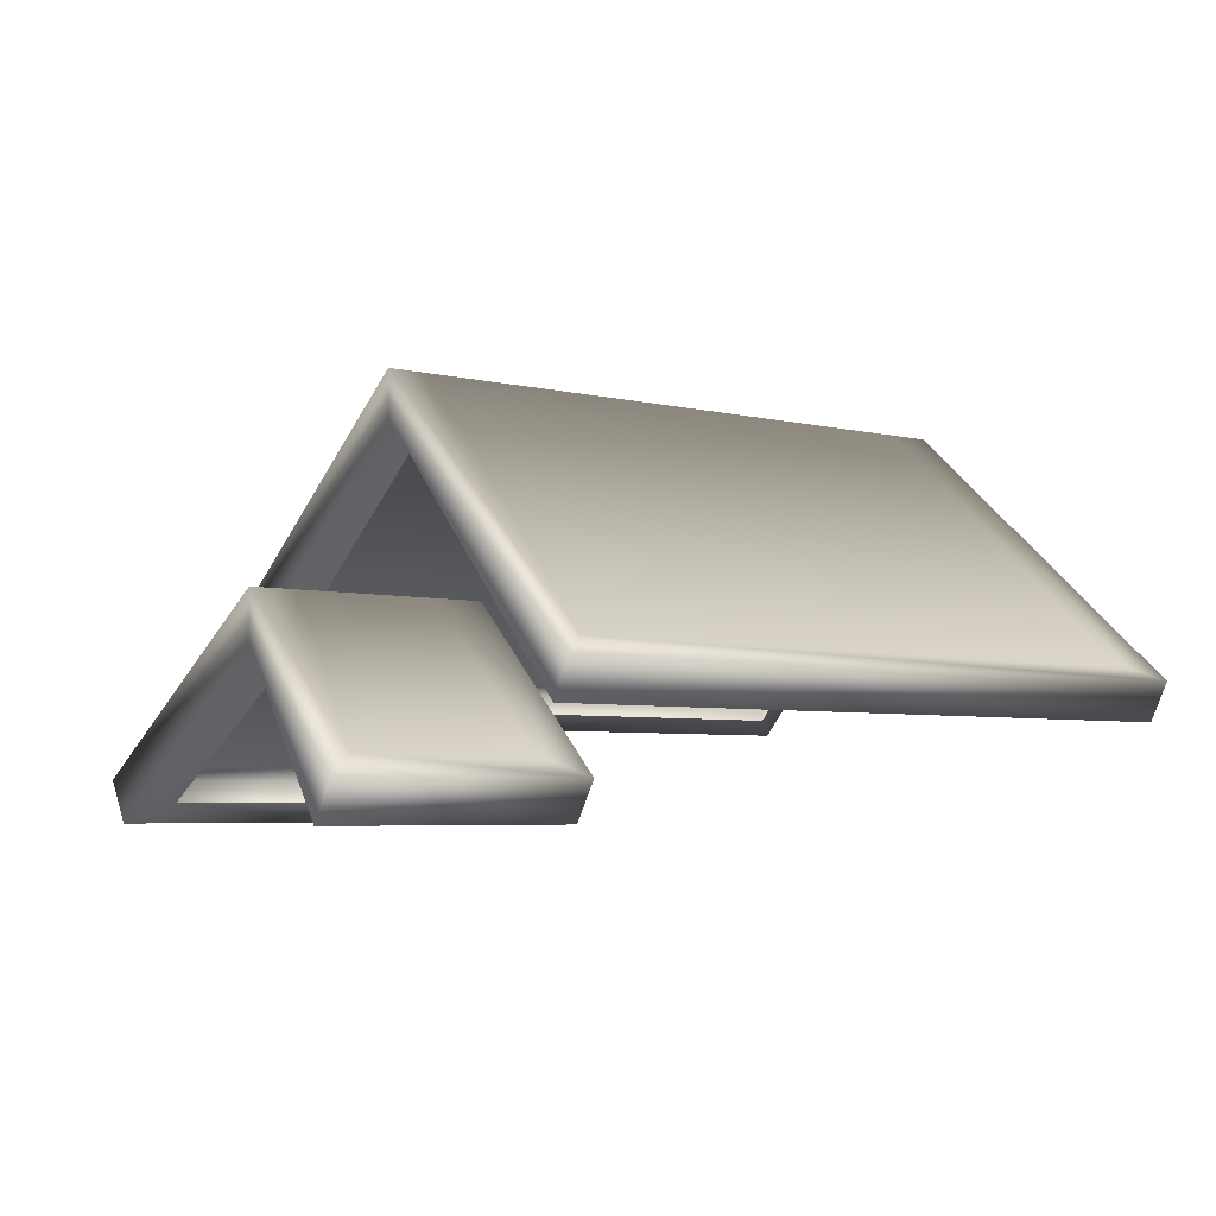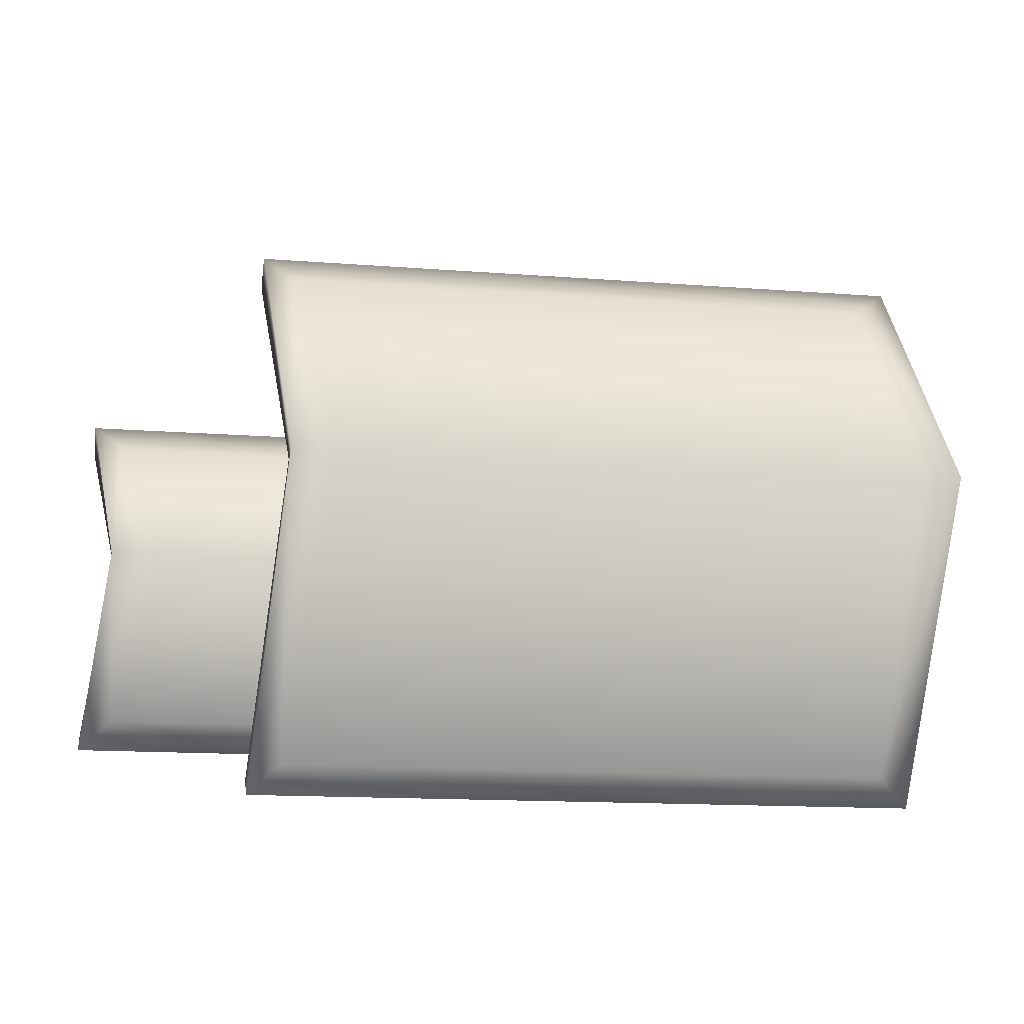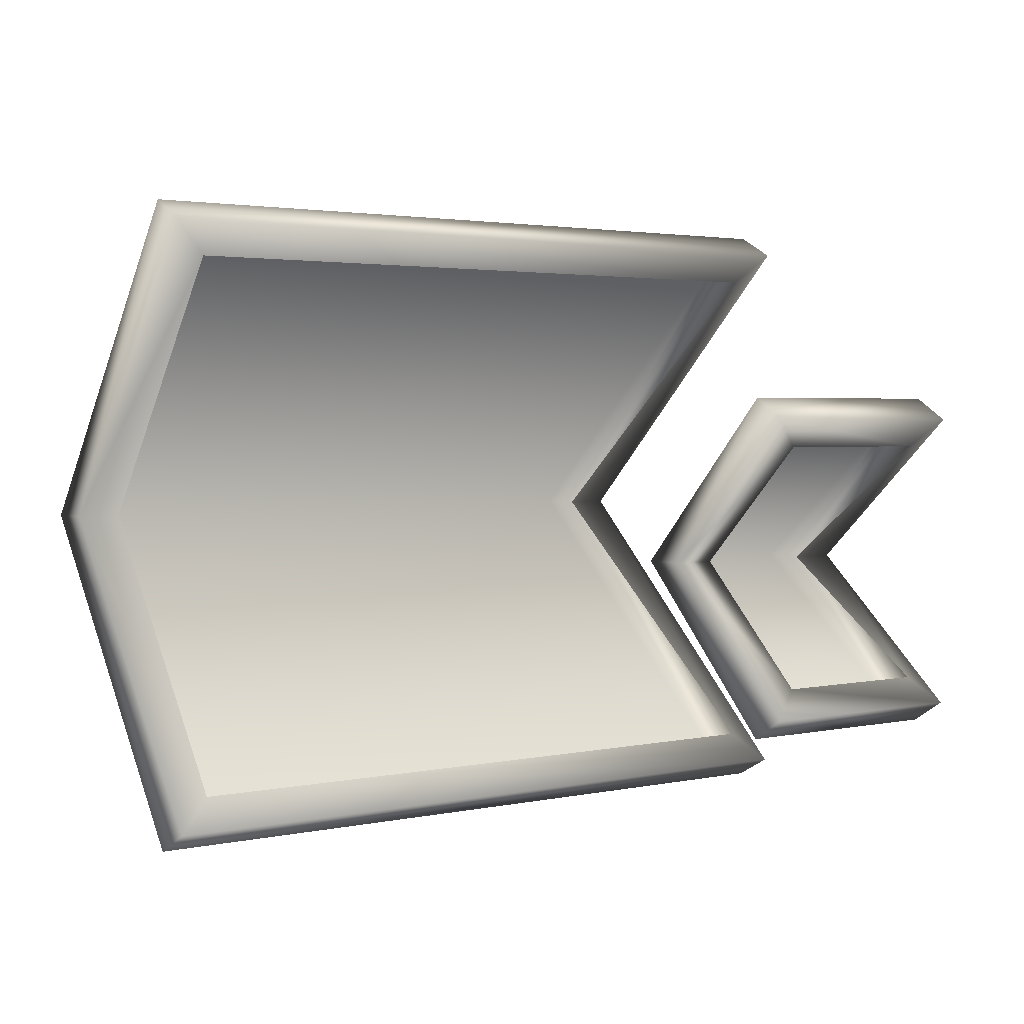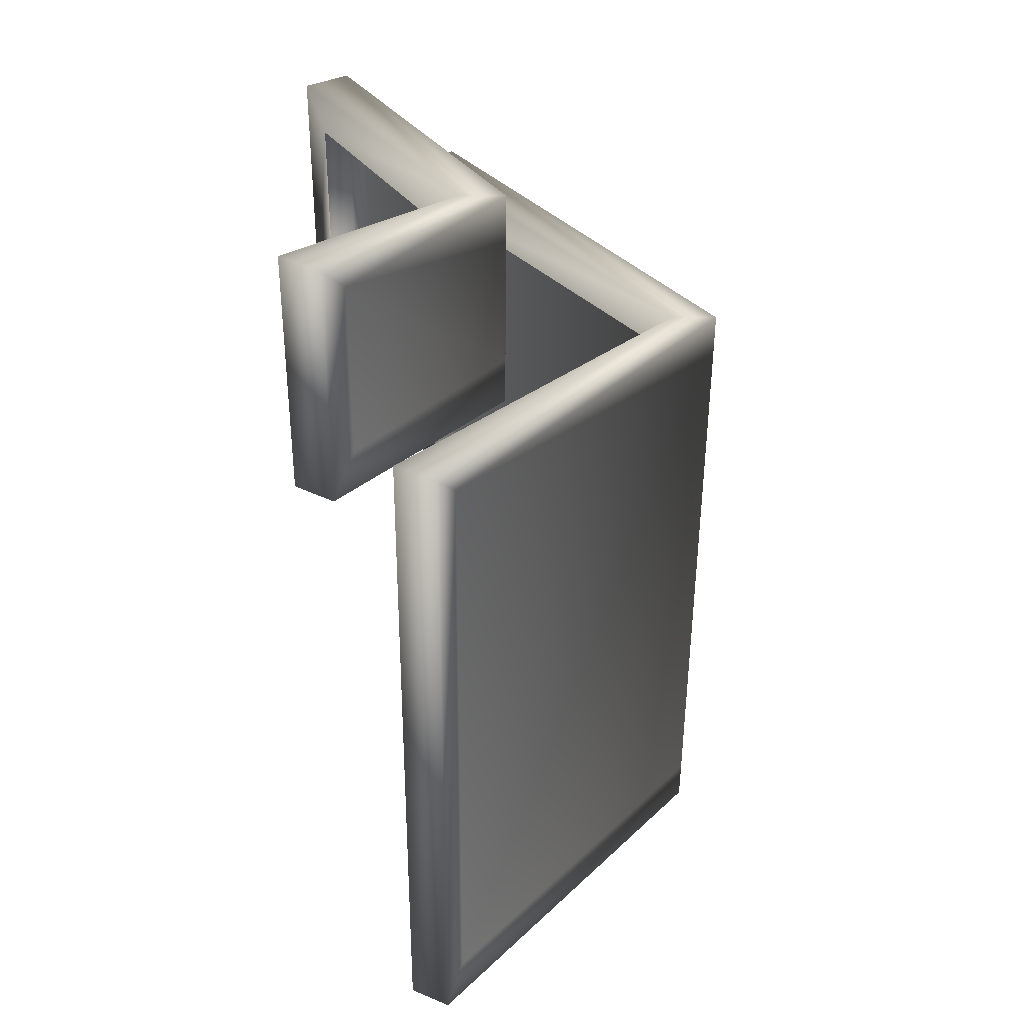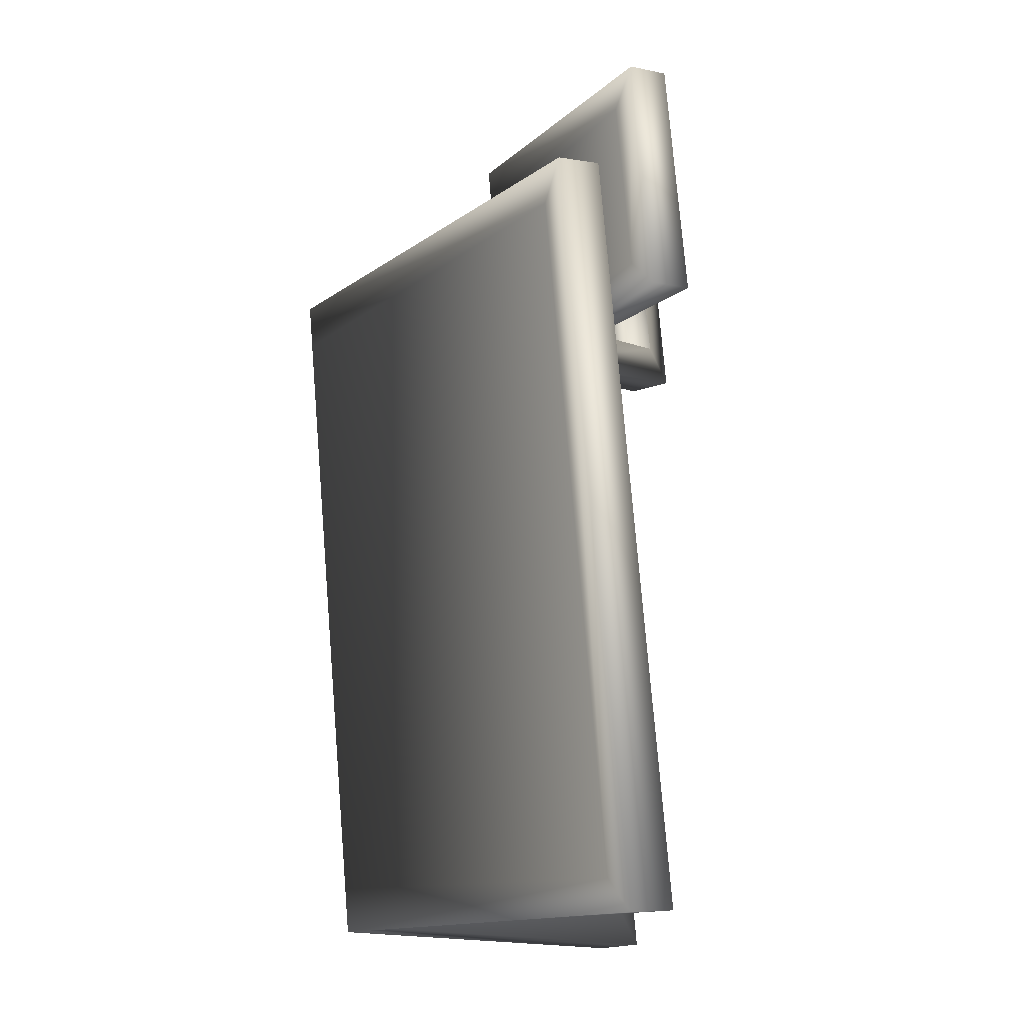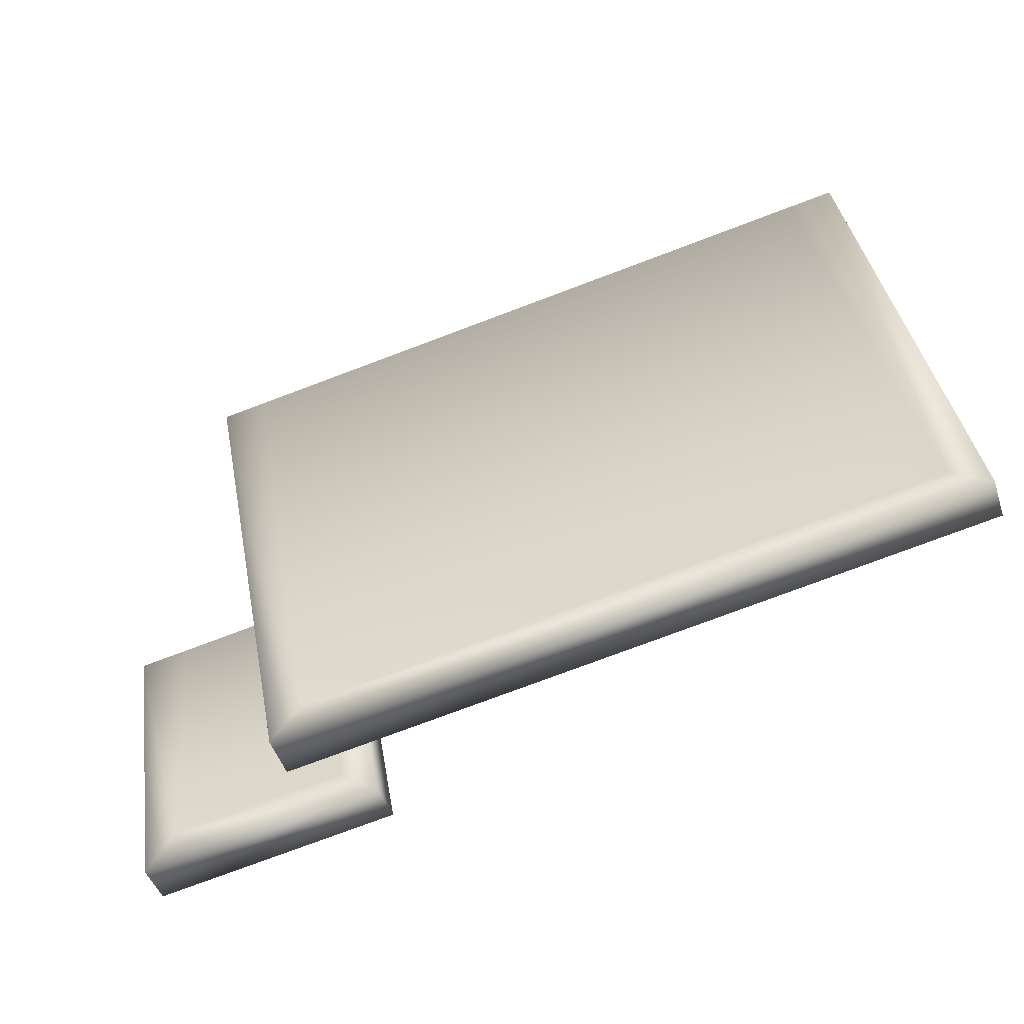
<metadata>
{"format":"obj","ext":"obj","renderer":"f3d","projection":"perspective","resolution":1024,"background":"white","views":[{"elev":-4.8,"azim":142.2,"up":"+Y"},{"elev":-15.1,"azim":170.7,"up":"+Z"},{"elev":2.6,"azim":-36.2,"up":"+Z"},{"elev":-51.8,"azim":89.7,"up":"+Z"},{"elev":75.2,"azim":-94.7,"up":"+Z"},{"elev":-77.7,"azim":-159.5,"up":"+Z"}]}
</metadata>
<code>
v 0.3051 0.2047 -0.02753
v 0.3259 0.195 -0.04593
v 0.3119 0.3573 0.1254
v 0.2854 0.3573 0.1254
v -0.09453 0.2047 -0.02753
v -0.1153 0.195 -0.04593
v 0.2751 0.2286 0.08843
v 0.2839 0.1364 -0.009324
v 0.3051 0.1475 0.008794
v 0.3051 0.2286 0.08843
v 0.4144 0.1706 0.1816
v 0.4354 0.1594 0.1999
v 0.4168 0.2557 0.08847
v 0.3867 0.2557 0.08847
v -0.07481 0.3844 0.1254
v -0.09453 0.2287 0.2902
v 0.3051 0.2287 0.2902
v 0.2854 0.3844 0.1254
v 0.3051 0.2287 -0.04014
v -0.09453 0.2287 -0.04014
v 0.4144 0.1706 -0.005358
v 0.3051 0.1706 -0.005358
v 0.3051 0.2557 0.08847
v 0.3051 0.1706 0.1816
v -0.1152 0.2189 0.3087
v 0.3258 0.2189 0.3087
v 0.4354 0.1594 -0.02369
v 0.2841 0.1594 -0.02369
v -0.09453 0.2047 0.2775
v -0.1153 0.195 0.2959
v -0.1013 0.3573 0.1254
v -0.07481 0.3573 0.1254
v 0.3051 0.1475 0.1674
v 0.2839 0.1364 0.1855
v 0.3119 0.3844 0.1254
v 0.3258 0.219 -0.05864
v -0.1013 0.3844 0.1254
v 0.2751 0.2557 0.08847
v 0.4144 0.1475 0.008794
v 0.4356 0.1364 -0.009324
v 0.4168 0.2286 0.08843
v 0.3867 0.2286 0.08843
v -0.1152 0.219 -0.05864
v -0.1152 0.2189 0.3087
v -0.1153 0.195 0.2959
v 0.3259 0.195 0.2959
v 0.3258 0.2189 0.3087
v 0.3259 0.195 0.2959
v 0.3051 0.2047 0.2775
v -0.09453 0.2047 0.2775
v 0.3051 0.2047 0.2775
v 0.2841 0.1594 0.1999
v 0.4356 0.1364 0.1855
v 0.4144 0.1475 0.1674
f 1 2 3
f 4 1 3
f 5 6 2
f 5 2 1
f 7 8 9
f 7 9 10
f 11 12 13
f 14 11 13
f 15 16 17
f 15 17 18
f 18 19 20
f 18 20 15
f 21 22 23
f 14 21 23
f 23 24 11
f 23 11 14
f 16 25 26
f 16 26 17
f 21 27 28
f 21 28 22
f 29 30 31
f 32 29 31
f 33 34 7
f 10 33 7
f 35 36 19
f 35 19 18
f 37 25 16
f 37 16 15
f 22 28 38
f 23 22 38
f 39 40 41
f 42 39 41
f 36 2 6
f 36 6 43
f 31 30 44
f 31 44 37
f 3 2 36
f 3 36 35
f 25 45 46
f 25 46 26
f 43 6 31
f 37 43 31
f 47 48 3
f 35 47 3
f 20 43 37
f 15 20 37
f 49 46 45
f 49 45 50
f 17 26 35
f 18 17 35
f 31 6 5
f 31 5 32
f 19 36 43
f 19 43 20
f 3 48 51
f 3 51 4
f 7 34 52
f 7 52 38
f 41 40 27
f 41 27 13
f 28 8 7
f 38 28 7
f 27 40 8
f 27 8 28
f 12 53 41
f 13 12 41
f 52 34 53
f 52 53 12
f 24 52 12
f 24 12 11
f 9 8 40
f 9 40 39
f 13 27 21
f 13 21 14
f 38 52 24
f 38 24 23
f 41 53 54
f 41 54 42
f 54 53 34
f 54 34 33

</code>
